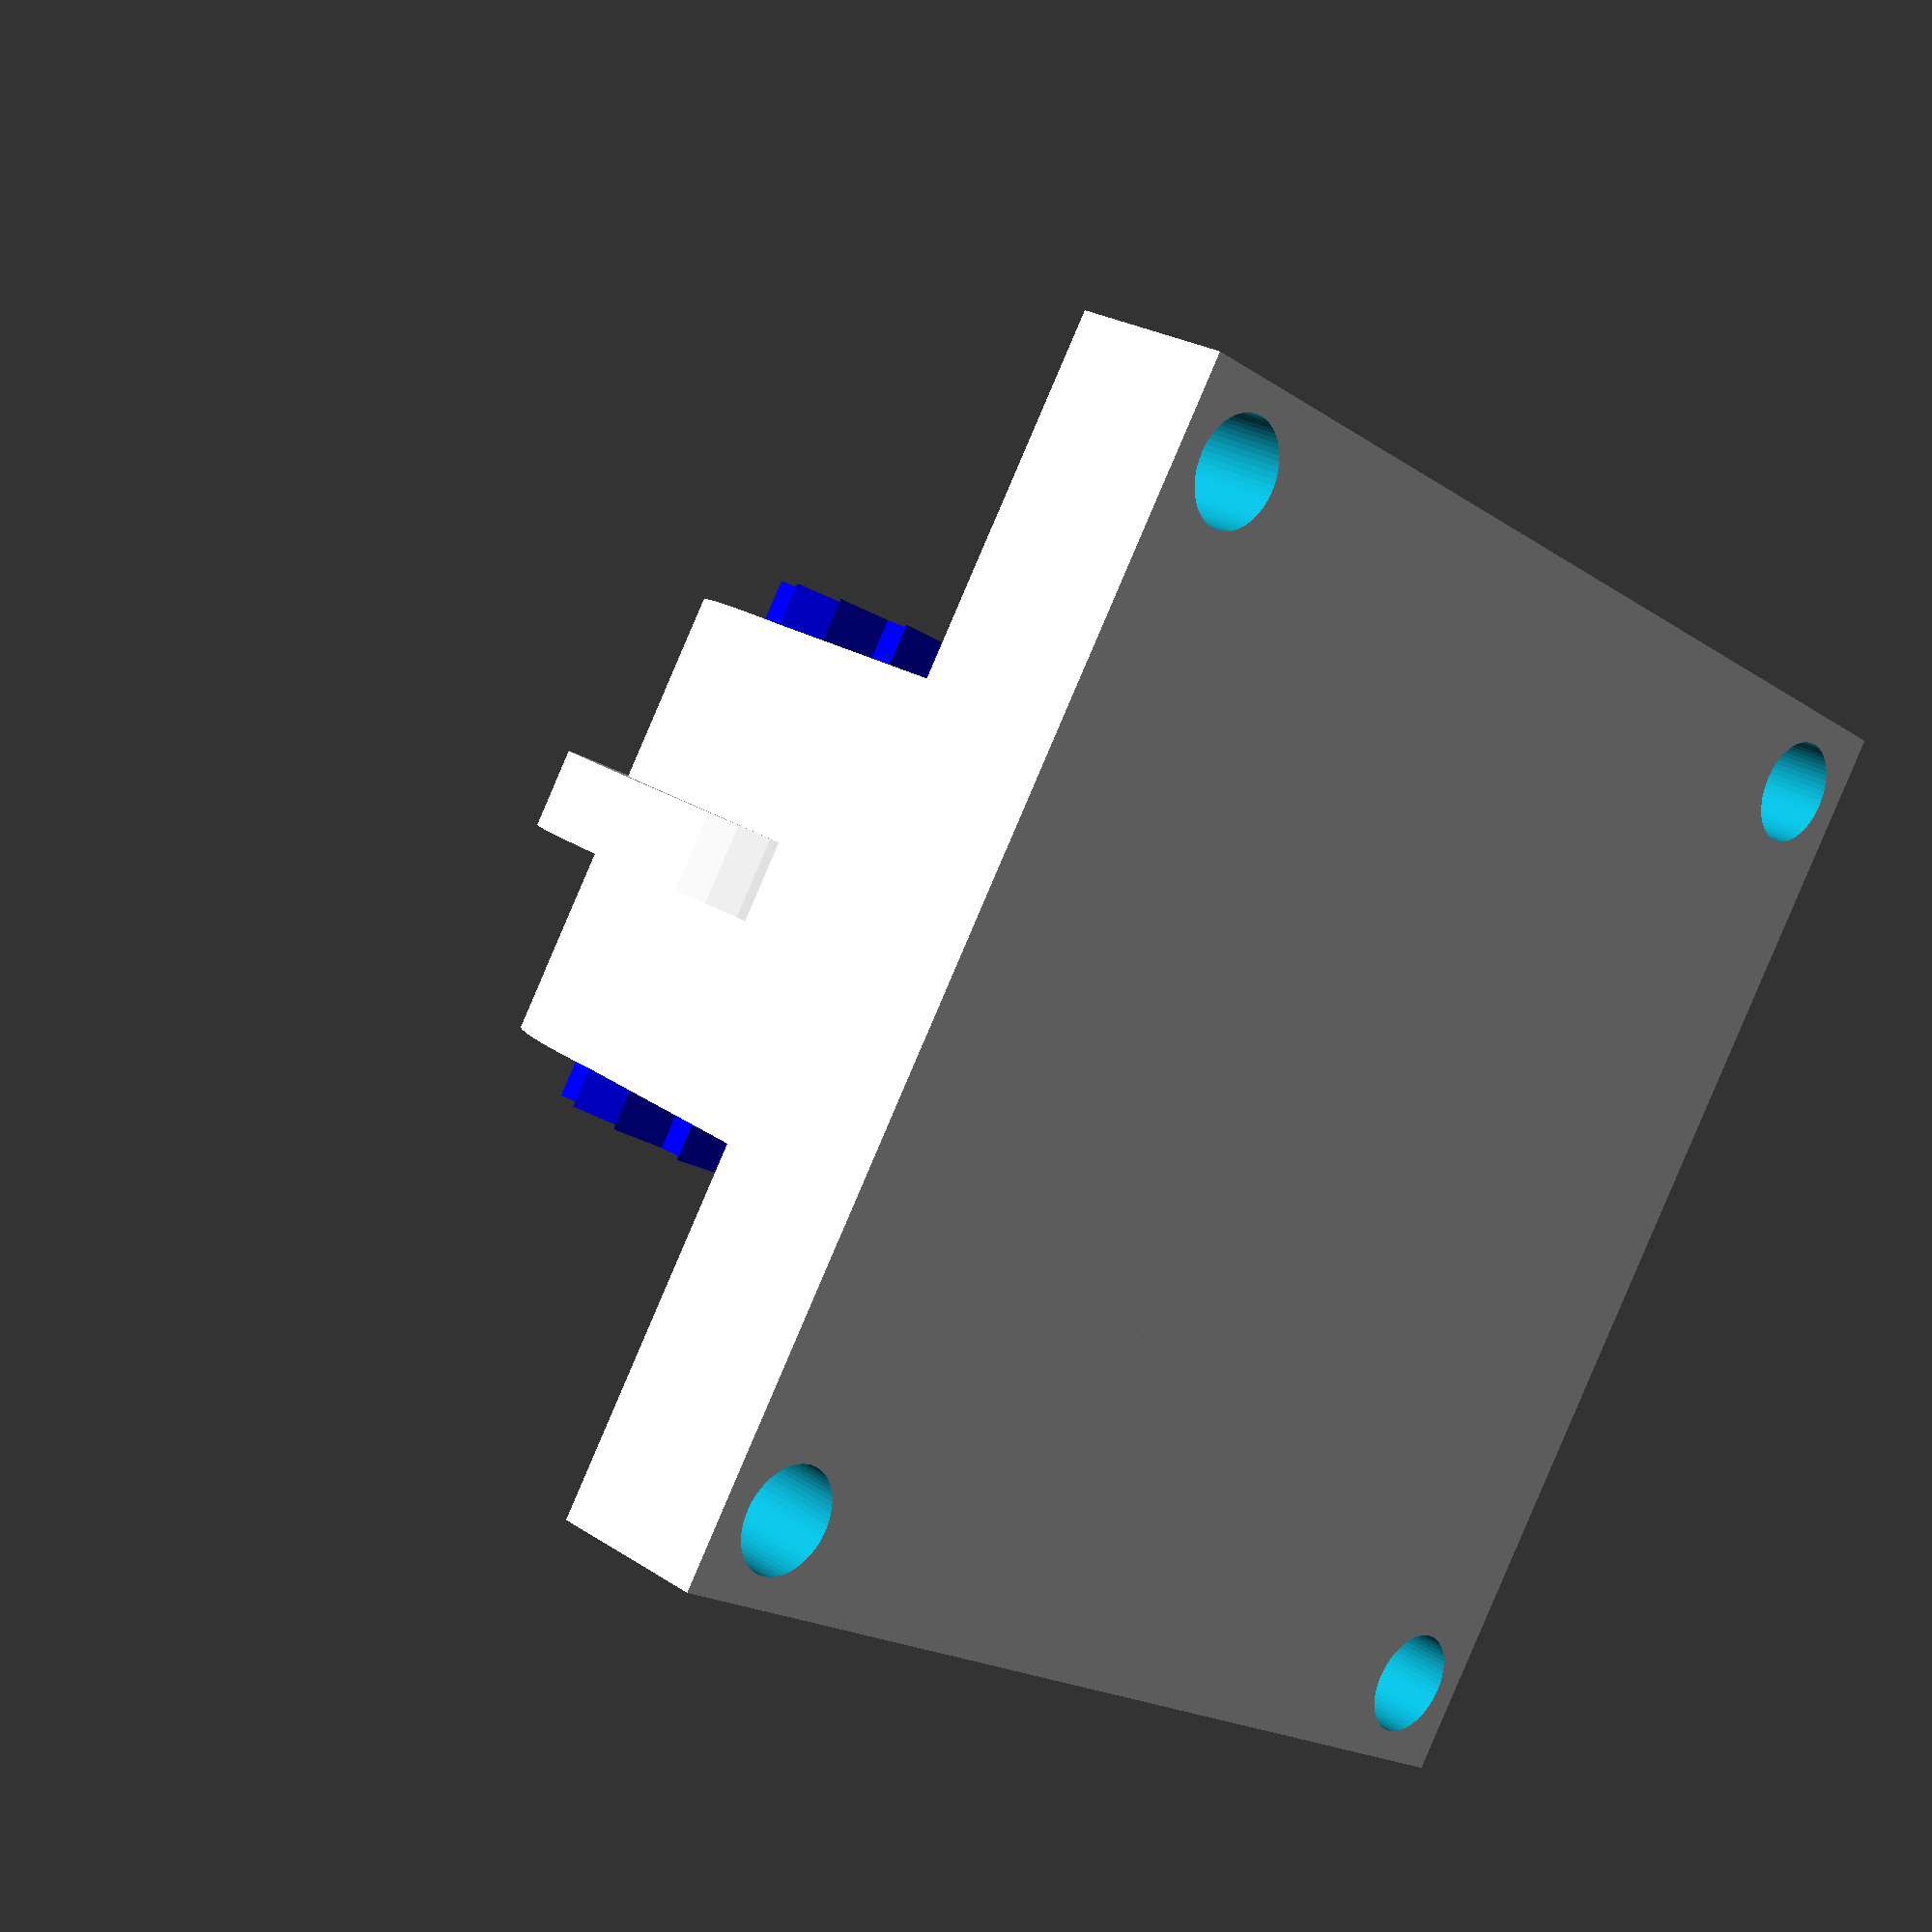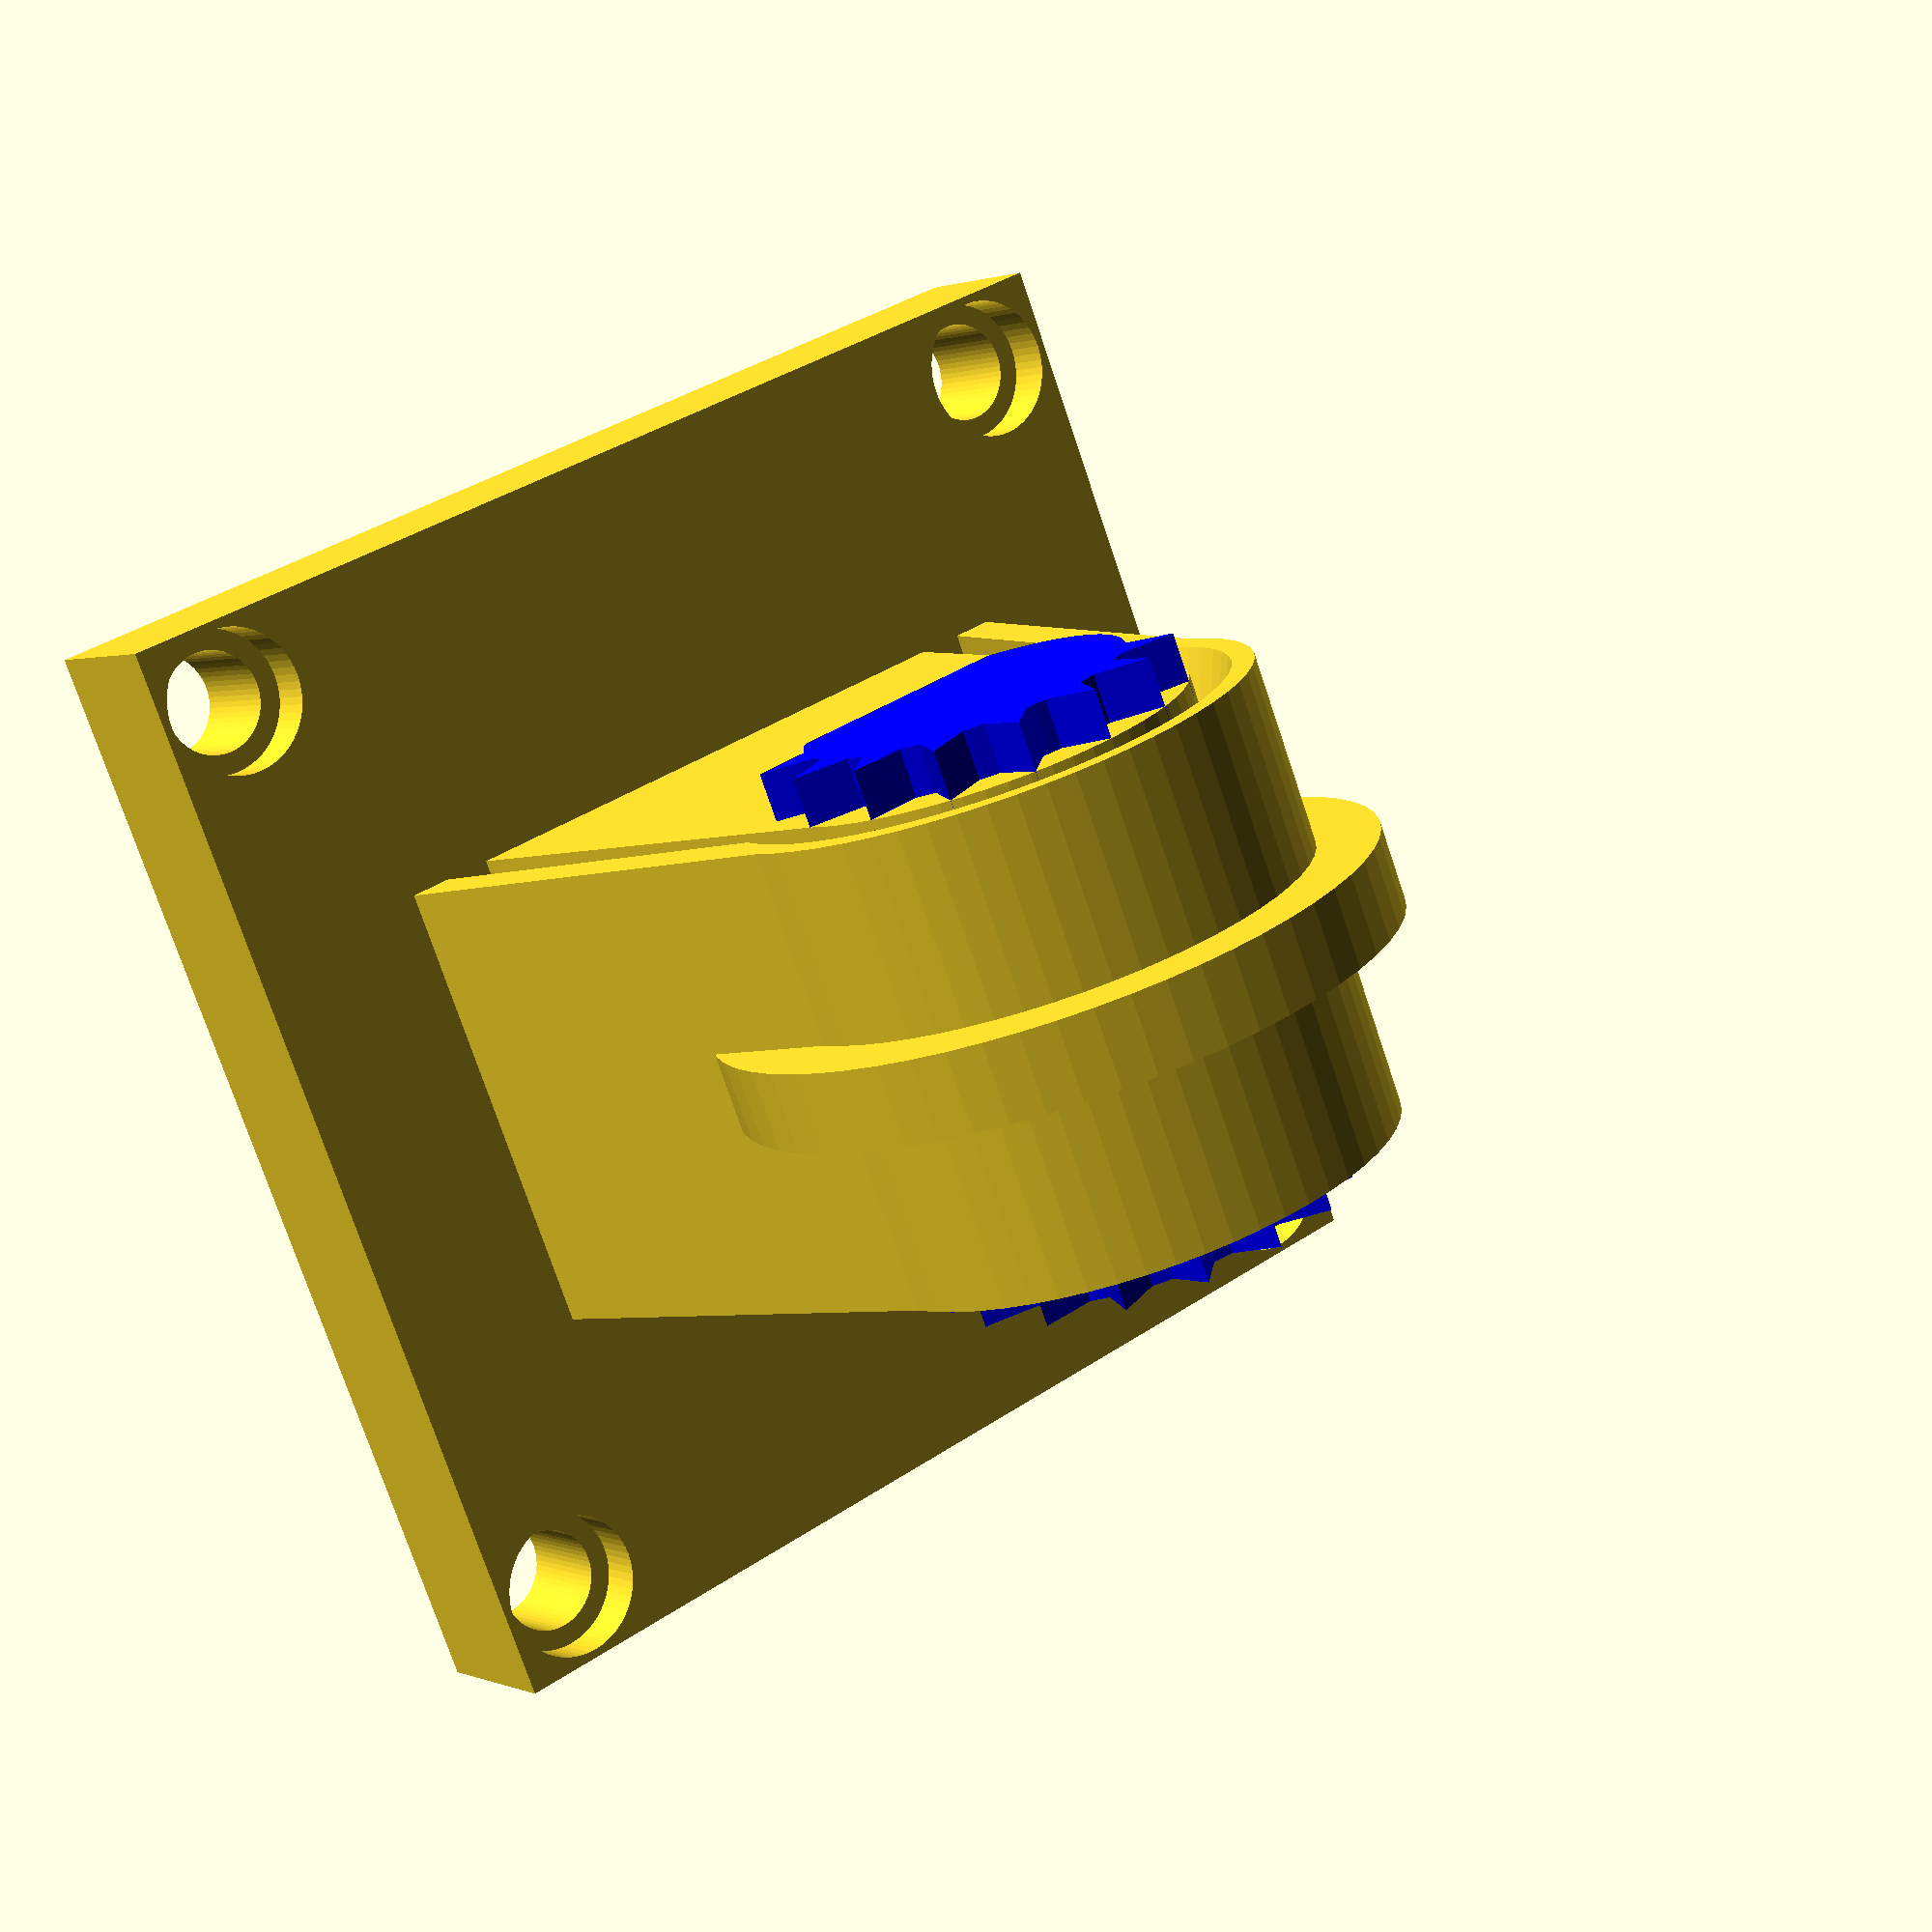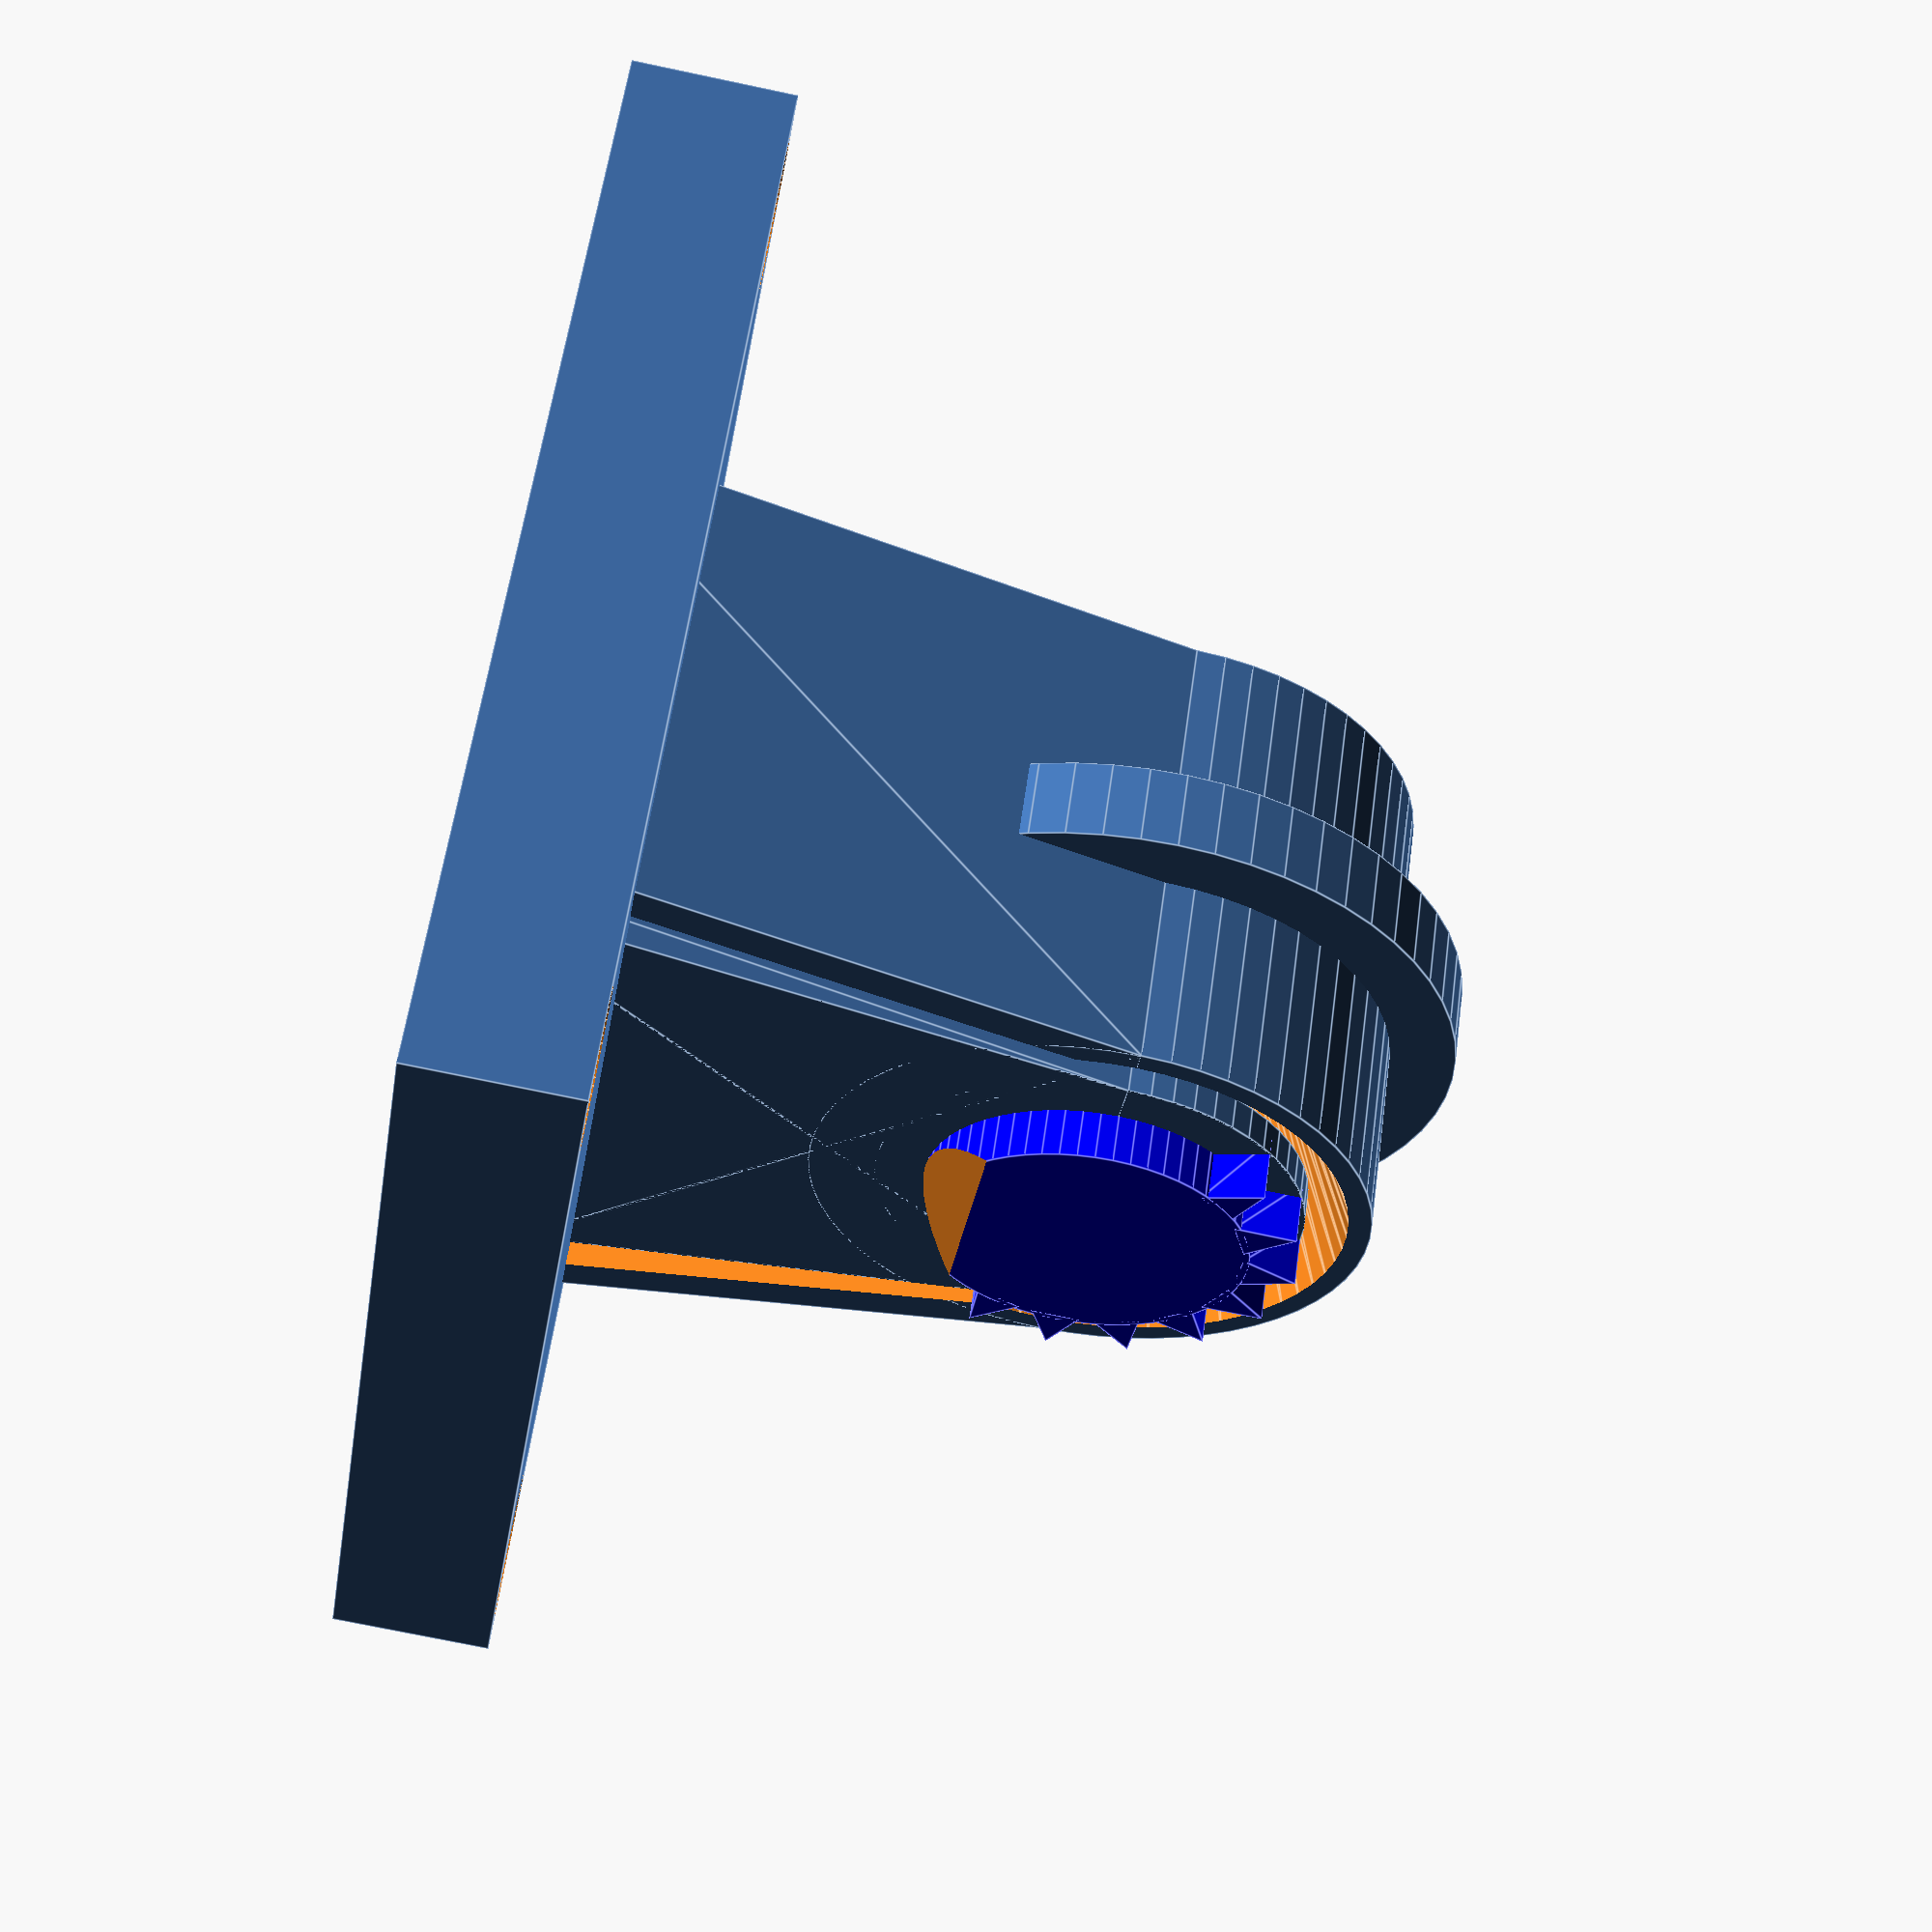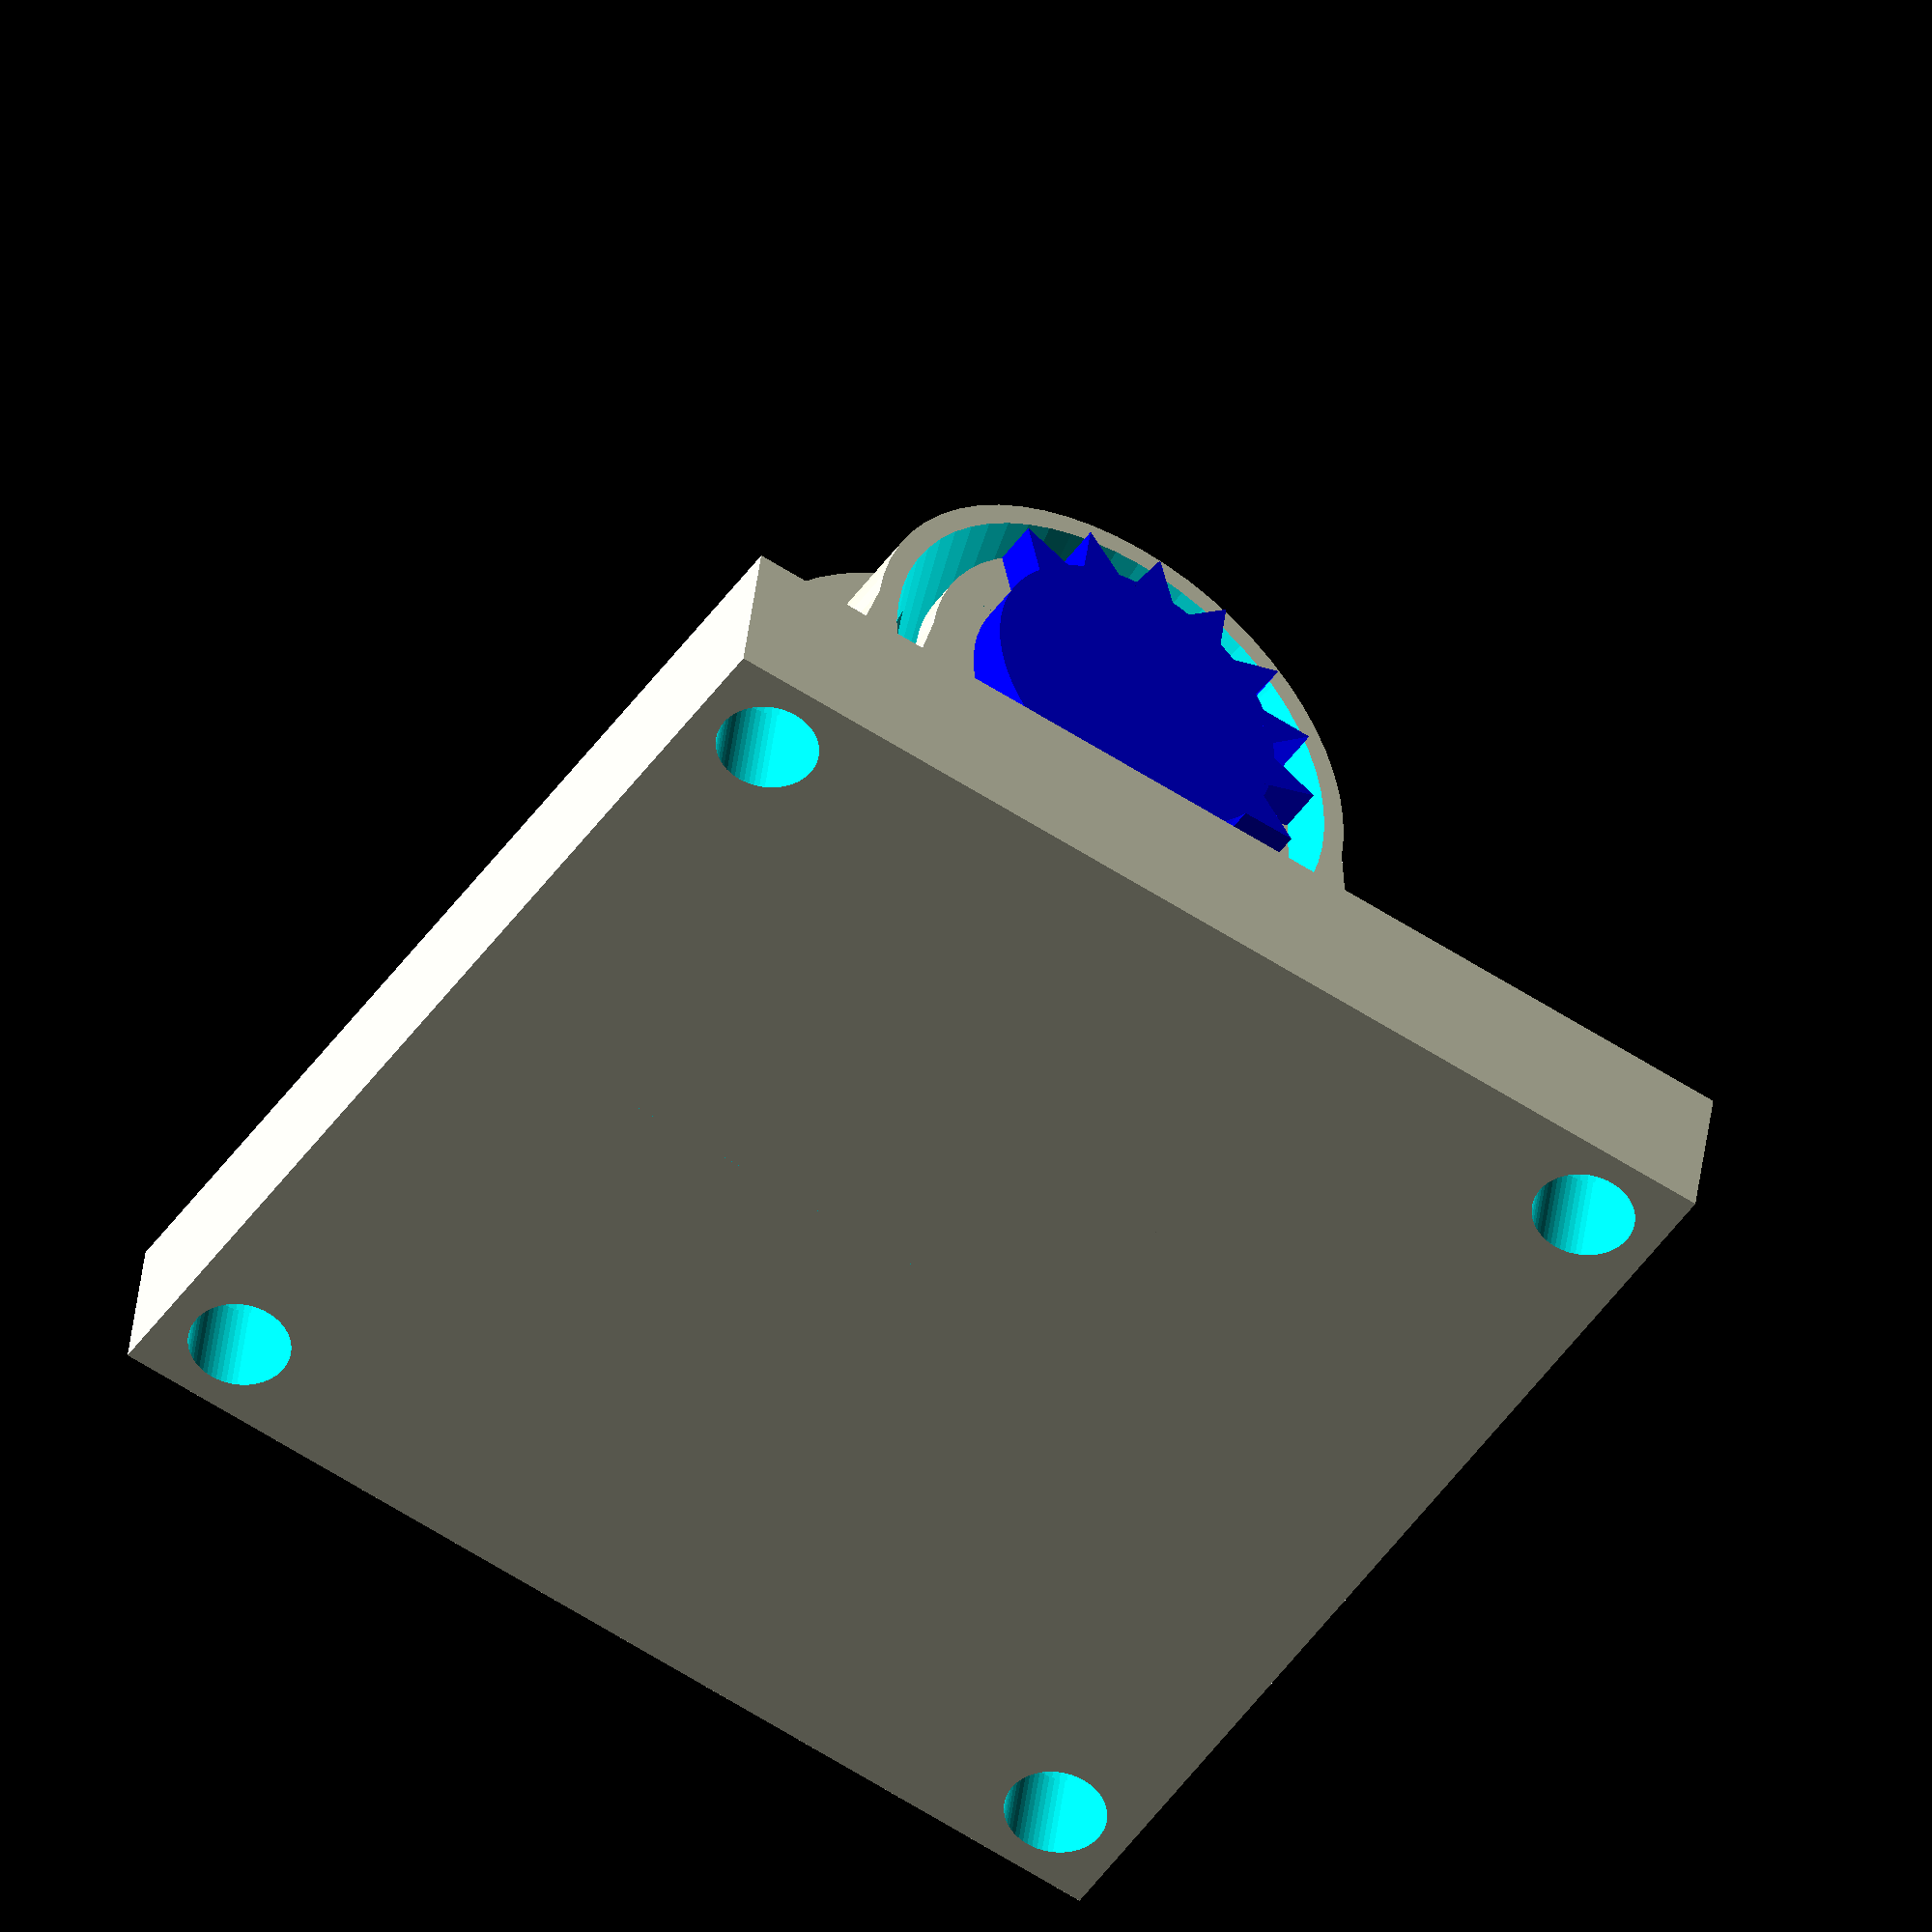
<openscad>
$fn=60;


diametre_externe = 26;
diametre_interne = 20;
hauteur = 40;
largeur = 29;
profondeur = 34;

    
module dent(width){
    a=[
        [-0.5,-width/2],
        [width,0],
        [-0.5,width/2]
    ];
    polygon(a);
}
module trapeze(small_length,length,height,thickness){
 linear_extrude(height = thickness, convexity = 10)
        polygon([[-small_length/2,0],
                 [small_length/2,0],
                 [length/2,-height],
                 [-length/2,-height]]
                );
}

module mur(){
    union(){//roue
        for(i = [22.5:22.5:22.5*8]){
            rotate([0,0,i+90/4]) color([0,0,1]) 
                translate([diametre_interne/2,0,-1]) 
                    linear_extrude(height = 4, convexity = 10) dent(3);
        }
        difference(){       
            color([0,0,1]) translate([0,0,-1]) cylinder(h=4,r=diametre_interne/2);
            translate([0,-diametre_interne/2,0]) rotate([45,0,0]) translate([-50,-50,0]) cube([100,100,100]);
        }
        translate([0,0,-2]) cylinder(h=2,r=diametre_externe/2);
        
        
    }
    //translate([-diametre_externe/2,-hauteur,-2]) cube([diametre_externe,hauteur,2]);
    hull(){
        translate([0,0,-2]) trapeze(diametre_externe,diametre_externe*1.5,hauteur,2);
        rotate([10,0,0]) translate([0,0,-2]) trapeze(2,10,hauteur,2);
    }
}
module clips(){
    translate([0,-largeur/2,0]) rotate([90,0,0]) mur();
    translate([0,largeur/2,0]) scale([1,-1,1]) rotate([90,0,0]) mur();
}

union(){
    clips();
    difference(){
        union(){
            translate([0,largeur/2,0]) rotate([90,0,0]) 
                trapeze(profondeur,profondeur*1.5,hauteur,largeur);
            translate([0,largeur/2,0]) rotate([90,0,0]) 
                cylinder(h=largeur,r=profondeur/2);
            
             rotate([90,0,0]) cylinder(h=5,r=(profondeur/2)+4,center=true);
             
        }
        union(){
            translate([0,largeur/2+1,hauteur*0.1]) rotate([90,0,0]) trapeze(profondeur*0.8,profondeur*1.4,hauteur*1.2,largeur/2);
            translate([0,-1,hauteur*0.1]) rotate([90,0,0]) trapeze(profondeur*0.8,profondeur*1.4,hauteur*1.2,largeur/2);
            
        translate([0,largeur/2+1,0]) rotate([90,0,0]) 
                cylinder(h=largeur/2,r1=profondeur/2-1,r2=10);
        translate([0,-largeur/2-1,0]) rotate([90,0,180]) 
                cylinder(h=largeur/2,r1=profondeur/2-1,r2=10);
        }
    }
    difference(){
        translate([-35,-35,-hauteur]) cube([70,70,10]);
        union(){
            for(i=[0:90:359]){
                rotate([0,0,i]) translate([30,30,-60]) cylinder(h=50,r=3.2);
                rotate([0,0,i]) translate([30,30,-33]) cylinder(h=50,r=4.5);
            }
        }
    }
}

</openscad>
<views>
elev=155.5 azim=327.3 roll=43.1 proj=p view=wireframe
elev=358.9 azim=337.2 roll=325.1 proj=p view=wireframe
elev=253.1 azim=319.2 roll=281.9 proj=p view=edges
elev=320.6 azim=327.1 roll=186.3 proj=o view=wireframe
</views>
